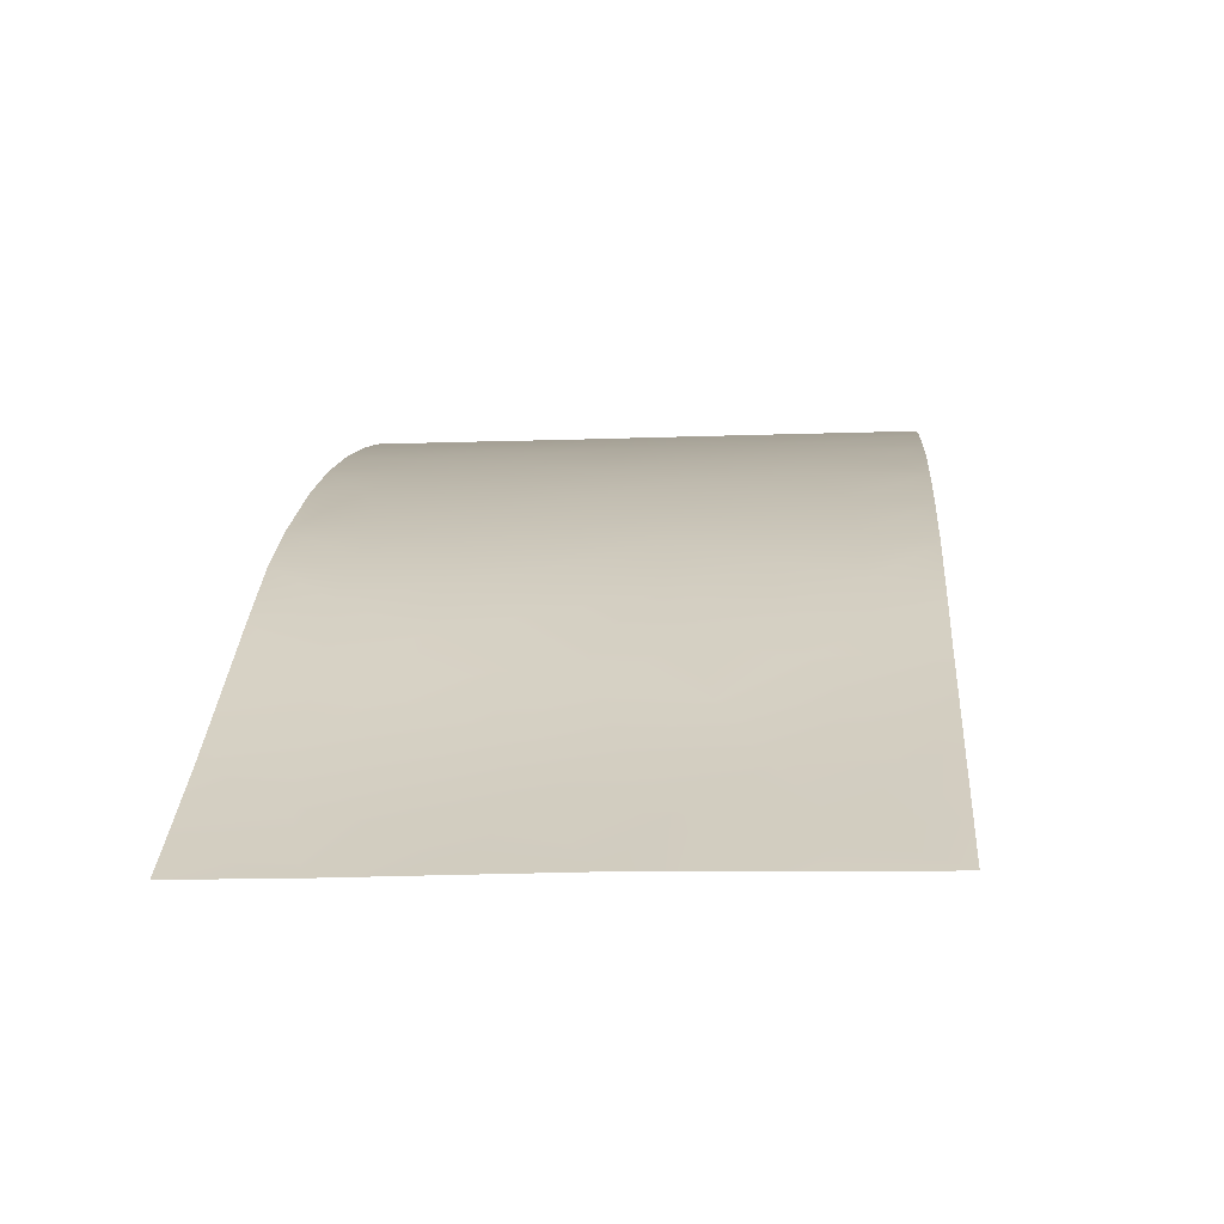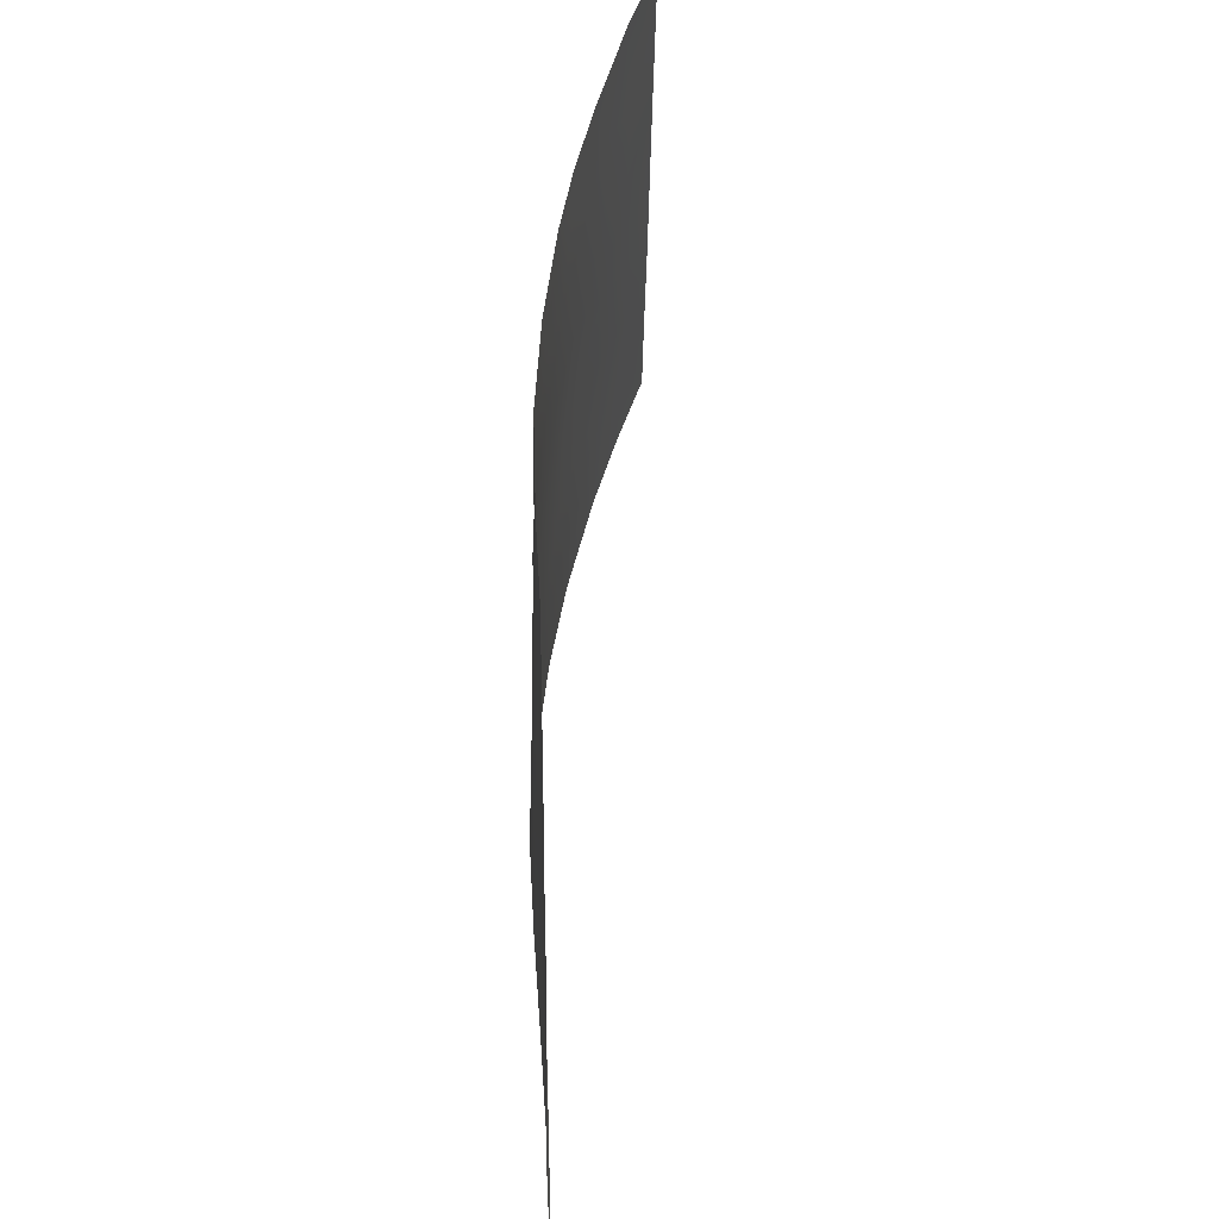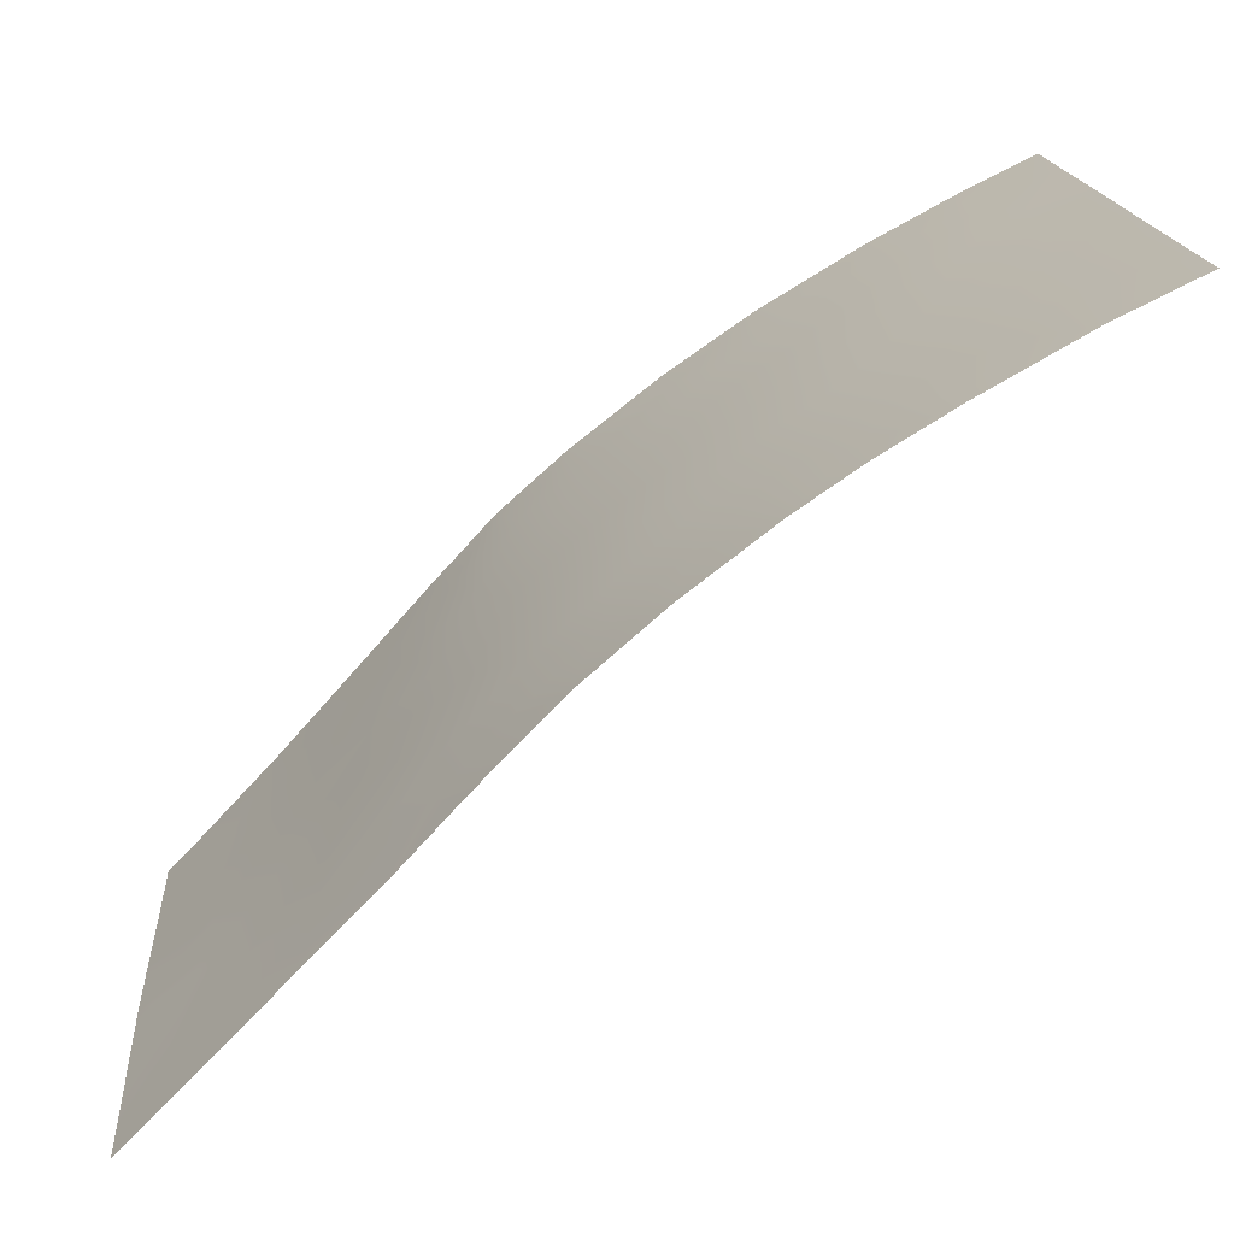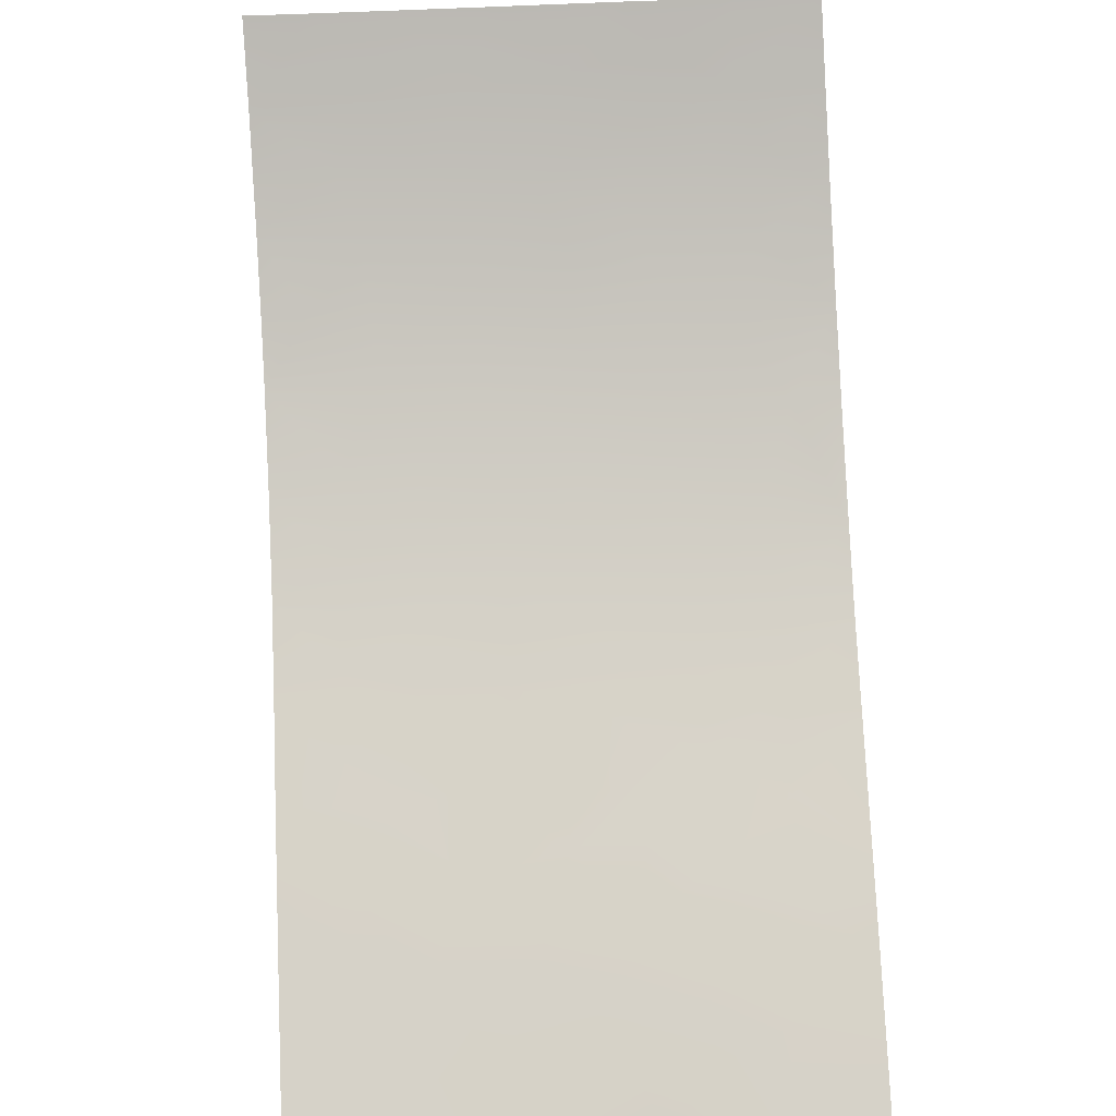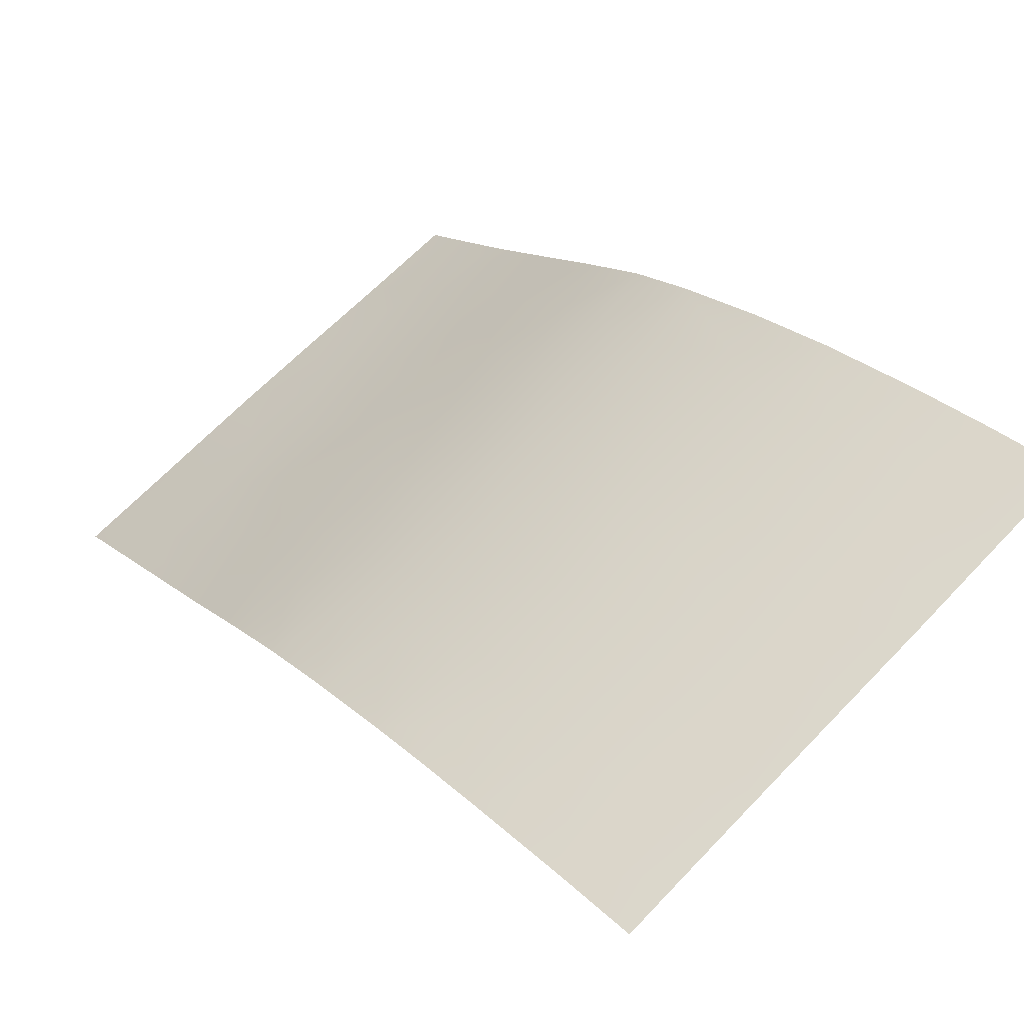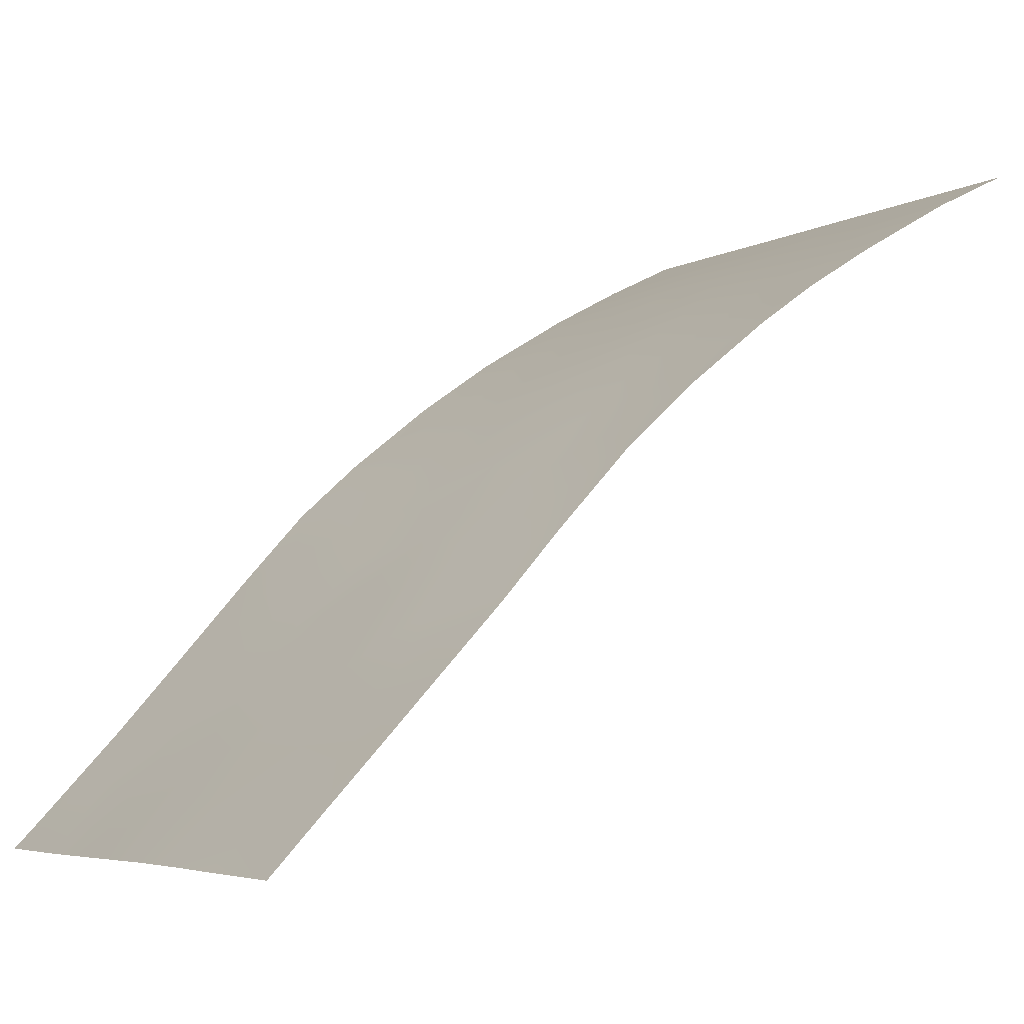
<metadata>
{"format":"obj","ext":"obj","renderer":"f3d","projection":"perspective","resolution":1024,"background":"white","views":[{"elev":-20.5,"azim":94.8,"up":"+Z"},{"elev":52.2,"azim":134.4,"up":"+Y"},{"elev":17.9,"azim":176.2,"up":"+Z"},{"elev":-57.0,"azim":-86.4,"up":"+Z"},{"elev":69.4,"azim":-134.6,"up":"+Z"},{"elev":-5.8,"azim":147.3,"up":"+Z"}]}
</metadata>
<code>
v 22.6 47.76 97.6
v 25.64 39.03 95.75
v 30.35 42.92 91.36
v 36.07 46.4 85.19
v 18.13 50 100
v 31.18 50 90.15
v 32.85 50 88.42
v 33.06 42.67 88.36
v 26.7 41.7 94.85
v 19.7 47.56 99.25
v 24.85 50 96.08
v 33.73 38 87.76
v 28.28 45.14 93.42
v 31.13 45.55 90.46
v 23.56 50 96.98
v 33.54 50 87.71
v 20.12 38 99.16
v 18.39 39.86 100
v 18.43 38 100
v 36.09 38.28 85.24
v 18.27 44.83 100
v 18.32 42.26 100
v 36.03 50 85.12
v 36.1 38 85.24
v 20.66 41.98 98.83
v 32.39 46.12 89
v 27.76 38 94.12
v 25.87 40.37 95.54
v 32.09 44.08 89.4
v 28.85 47 92.79
v 36.09 44.61 85.21
v 18.17 48.6 100
v 33.84 47.01 87.45
v 27.52 43.35 94.14
v 24.44 40.02 96.57
v 29.03 43.21 92.75
v 36.1 42.37 85.21
v 35.09 41.42 86.23
v 22.03 50 97.92
v 23.61 49.03 96.95
v 32.3 38 89.36
v 34.61 39.73 86.76
v 25.17 41.84 96.02
v 21.86 38 98.22
v 19.99 39.87 99.21
v 25.15 45.55 95.95
v 24.55 47.61 96.33
v 19.89 50 99.14
v 26.24 48.42 95.02
v 25.82 38 95.66
v 27.79 48.59 93.7
v 29.18 38 92.85
v 29.62 41.21 92.24
v 28.22 41.37 93.58
v 23.37 41.6 97.24
v 35.48 38 85.88
v 36.09 40.26 85.21
v 22.96 43.39 97.46
v 19.72 45.54 99.27
v 18.22 46.82 100
v 30.91 41.21 90.83
v 21.33 46.29 98.37
v 33.49 44.74 87.85
v 19.54 43.4 99.38
v 22.72 39.57 97.69
v 19.31 41.46 99.52
v 30.65 38 91.22
v 29.93 50 91.53
v 30.54 48.74 90.91
v 35.01 50 86.19
v 24.02 38 96.91
v 21.08 48.26 98.5
v 25.98 43.63 95.39
v 32.33 40.91 89.23
v 31.69 42.48 89.9
v 36.05 47.62 85.16
v 35.27 48.2 85.95
v 34.69 43.24 86.65
v 30.23 47.13 91.34
v 32.52 48.36 88.8
v 29.33 48.63 92.21
v 24.38 43.62 96.56
v 33.82 48.99 87.43
v 23.28 45.49 97.24
v 26.63 50 94.71
v 26.07 46.81 95.22
v 22.04 42.35 98.04
v 21.7 40.74 98.28
v 34.9 45.53 86.4
v 28.27 50 93.26
v 32.97 39.5 88.55
v 31.39 47.6 90.07
v 27.35 46.91 94.16
v 33.86 41.22 87.52
v 21.53 44.15 98.3
v 26.73 45.25 94.73
v 29.79 45.12 91.88
v 28.8 39.52 93.13
v 21.25 39.2 98.54
v 30.08 39.41 91.82
v 30.98 43.93 90.63
v 31.55 39.52 90.16
v 27.23 39.7 94.5
f 32 48 10
f 103 2 28
f 52 27 98
f 28 43 9
f 21 60 59
f 9 54 103
f 64 66 22
f 54 34 36
f 24 56 20
f 71 65 35
f 72 62 10
f 61 75 74
f 7 83 80
f 49 47 11
f 8 75 29
f 49 85 51
f 62 1 84
f 72 39 1
f 88 55 65
f 96 93 13
f 14 97 79
f 27 50 2
f 81 30 51
f 31 37 78
f 32 5 48
f 9 103 28
f 30 79 97
f 37 57 38
f 63 8 29
f 39 15 40
f 41 67 102
f 57 42 38
f 73 43 82
f 44 17 99
f 72 10 48
f 72 48 39
f 50 71 2
f 71 35 2
f 45 19 18
f 47 1 40
f 91 12 41
f 98 27 103
f 29 14 26
f 55 43 35
f 12 42 56
f 43 55 82
f 56 57 20
f 42 12 91
f 94 38 42
f 55 58 82
f 29 75 101
f 61 53 3
f 61 3 75
f 84 58 95
f 21 64 22
f 64 25 66
f 22 66 18
f 53 54 36
f 54 9 34
f 81 68 69
f 76 77 23
f 71 44 65
f 102 100 61
f 92 80 26
f 46 86 96
f 102 61 74
f 43 28 35
f 35 28 2
f 76 4 77
f 78 37 38
f 14 79 92
f 83 77 33
f 6 7 80
f 82 46 73
f 8 74 75
f 78 89 31
f 77 83 70
f 84 46 82
f 77 4 89
f 31 89 4
f 46 84 47
f 49 11 85
f 51 85 90
f 47 86 46
f 11 40 15
f 16 70 83
f 83 33 80
f 58 84 82
f 84 1 47
f 25 64 95
f 63 29 26
f 47 40 11
f 1 39 40
f 25 45 66
f 66 45 18
f 95 58 87
f 58 55 87
f 65 55 35
f 30 93 51
f 36 34 13
f 34 96 13
f 13 93 30
f 33 63 26
f 26 80 33
f 88 45 25
f 45 17 19
f 88 25 87
f 88 87 55
f 94 78 38
f 63 78 8
f 72 1 62
f 34 73 96
f 3 36 97
f 97 36 13
f 89 78 63
f 14 101 97
f 30 97 13
f 16 83 7
f 63 33 89
f 33 77 89
f 14 92 26
f 92 79 69
f 79 30 81
f 69 79 81
f 68 81 90
f 90 81 51
f 32 10 60
f 6 69 68
f 91 74 94
f 91 94 42
f 56 42 57
f 10 59 60
f 96 86 93
f 6 92 69
f 80 92 6
f 86 49 93
f 21 59 64
f 10 62 59
f 59 95 64
f 49 51 93
f 59 62 95
f 47 49 86
f 94 74 8
f 8 78 94
f 25 95 87
f 44 99 65
f 102 67 100
f 98 100 52
f 46 96 73
f 9 43 73
f 65 99 88
f 45 88 99
f 9 73 34
f 45 99 17
f 98 54 53
f 53 100 98
f 61 100 53
f 100 67 52
f 3 53 36
f 101 14 29
f 101 75 3
f 84 95 62
f 101 3 97
f 91 102 74
f 41 102 91
f 103 27 2
f 77 70 23
f 103 54 98

</code>
